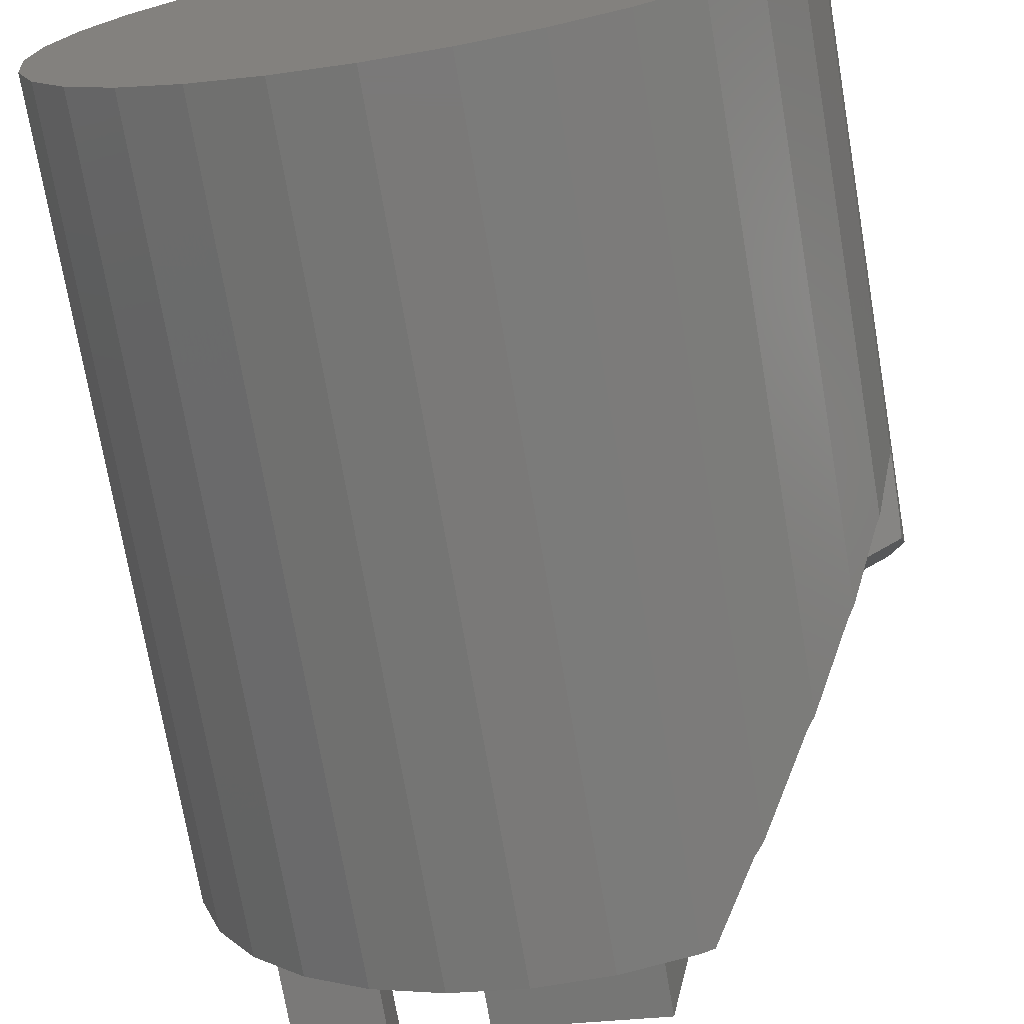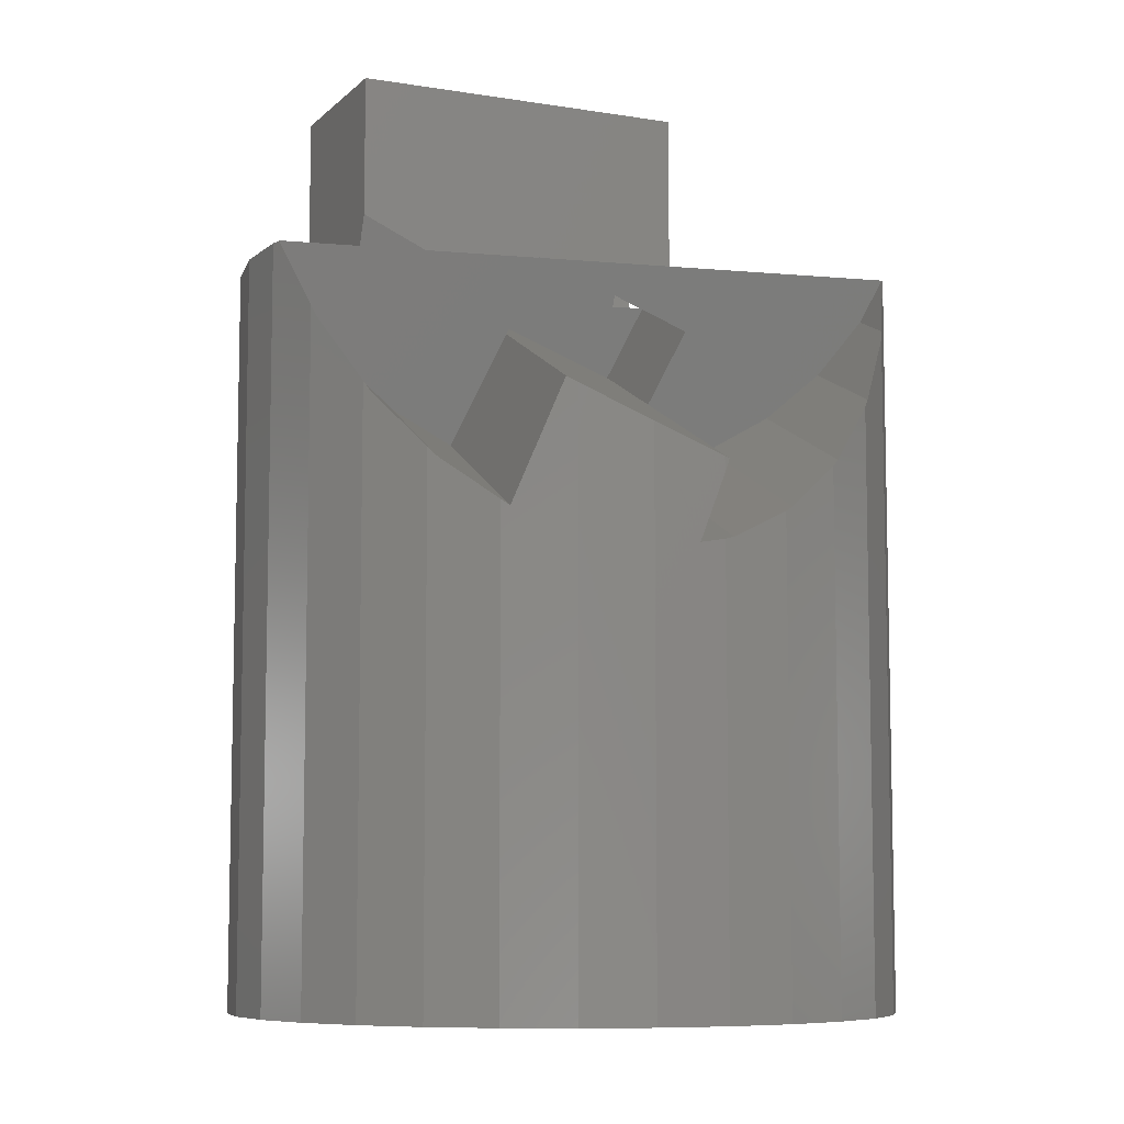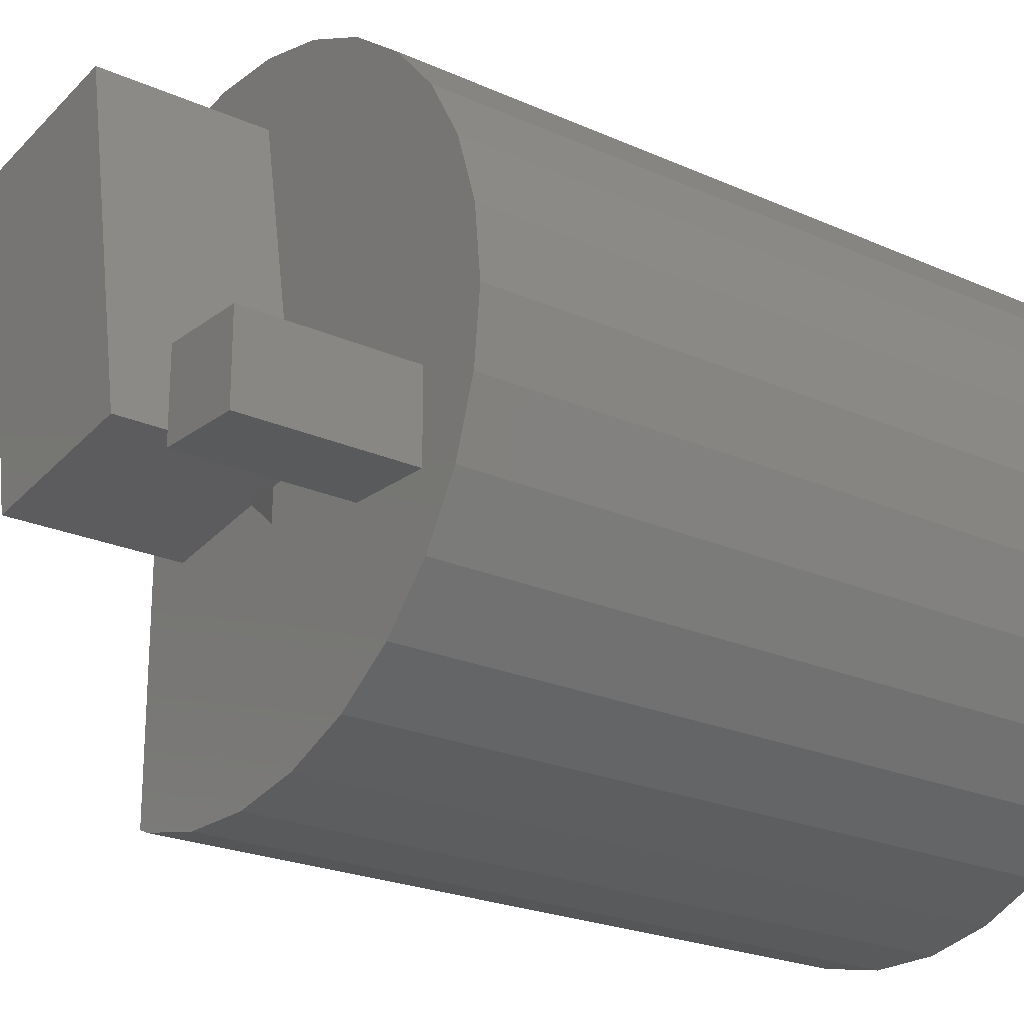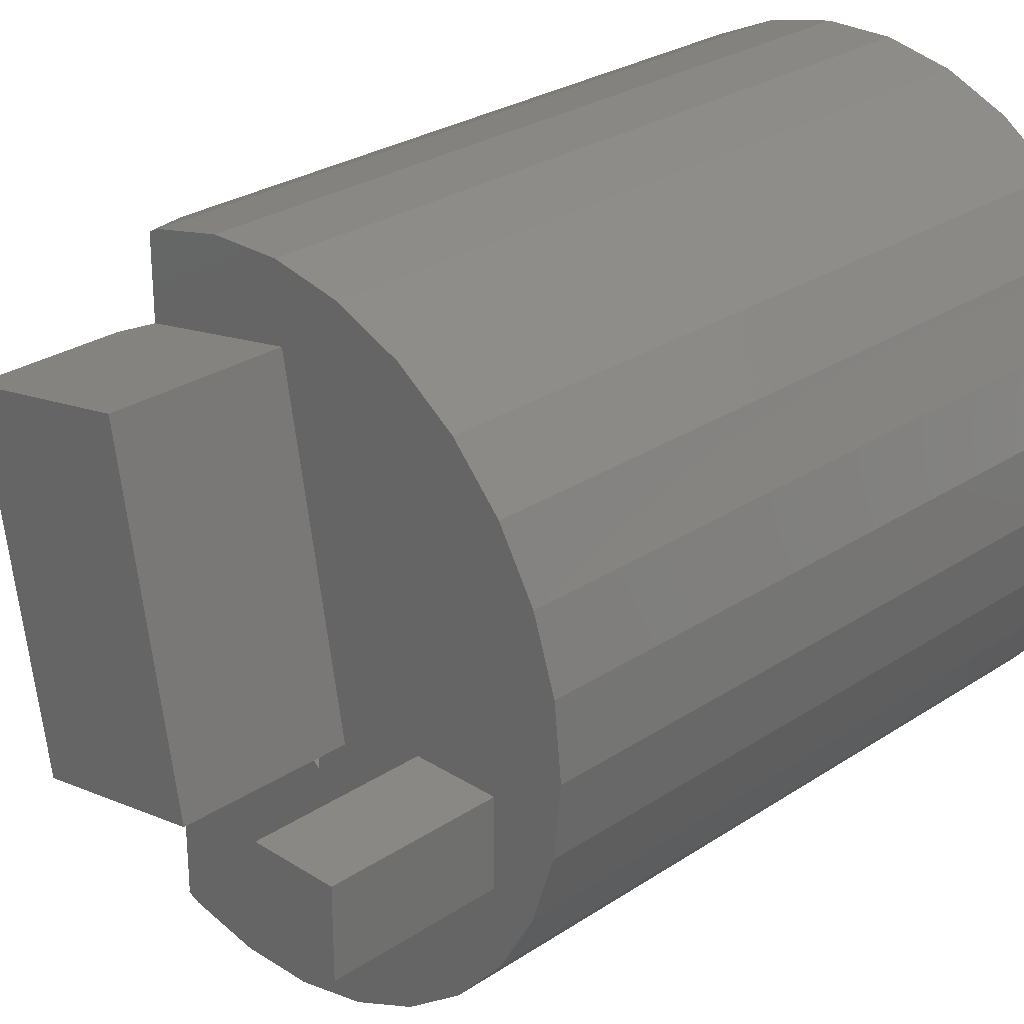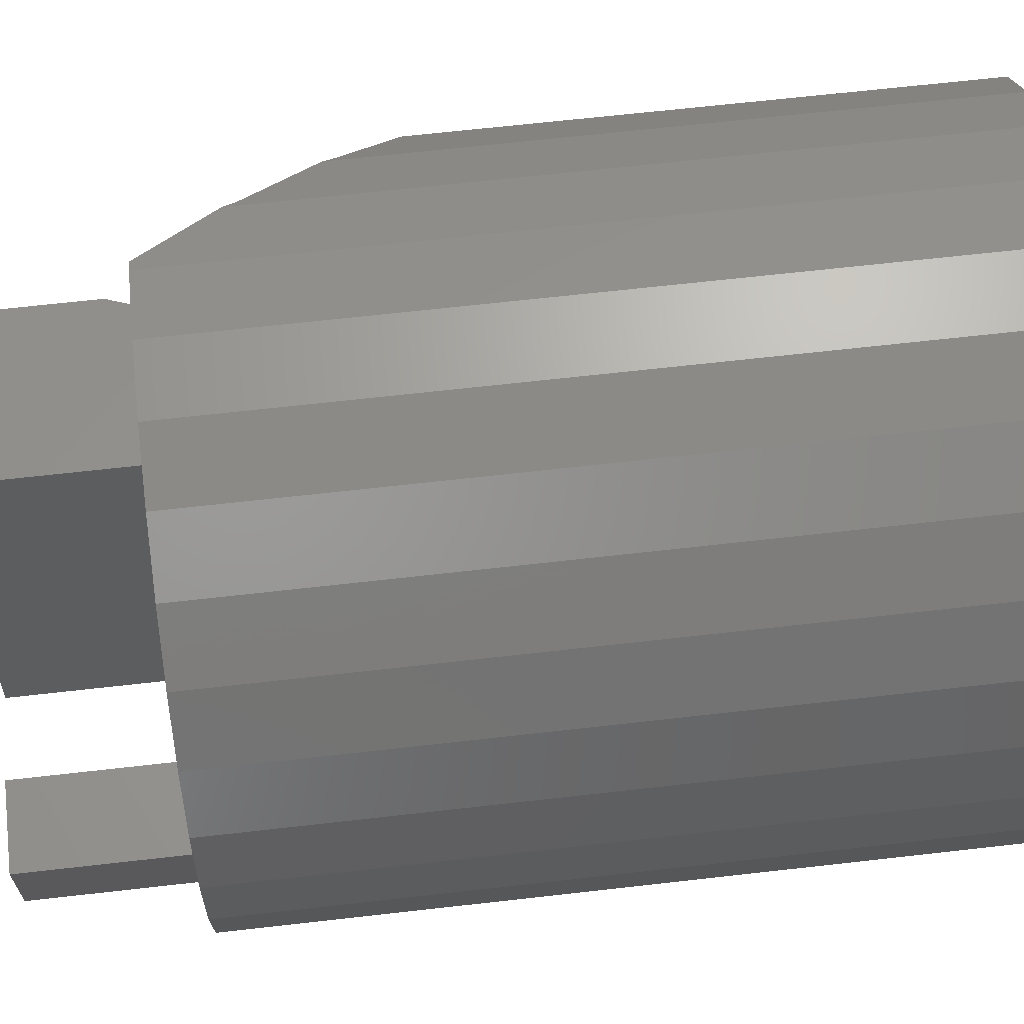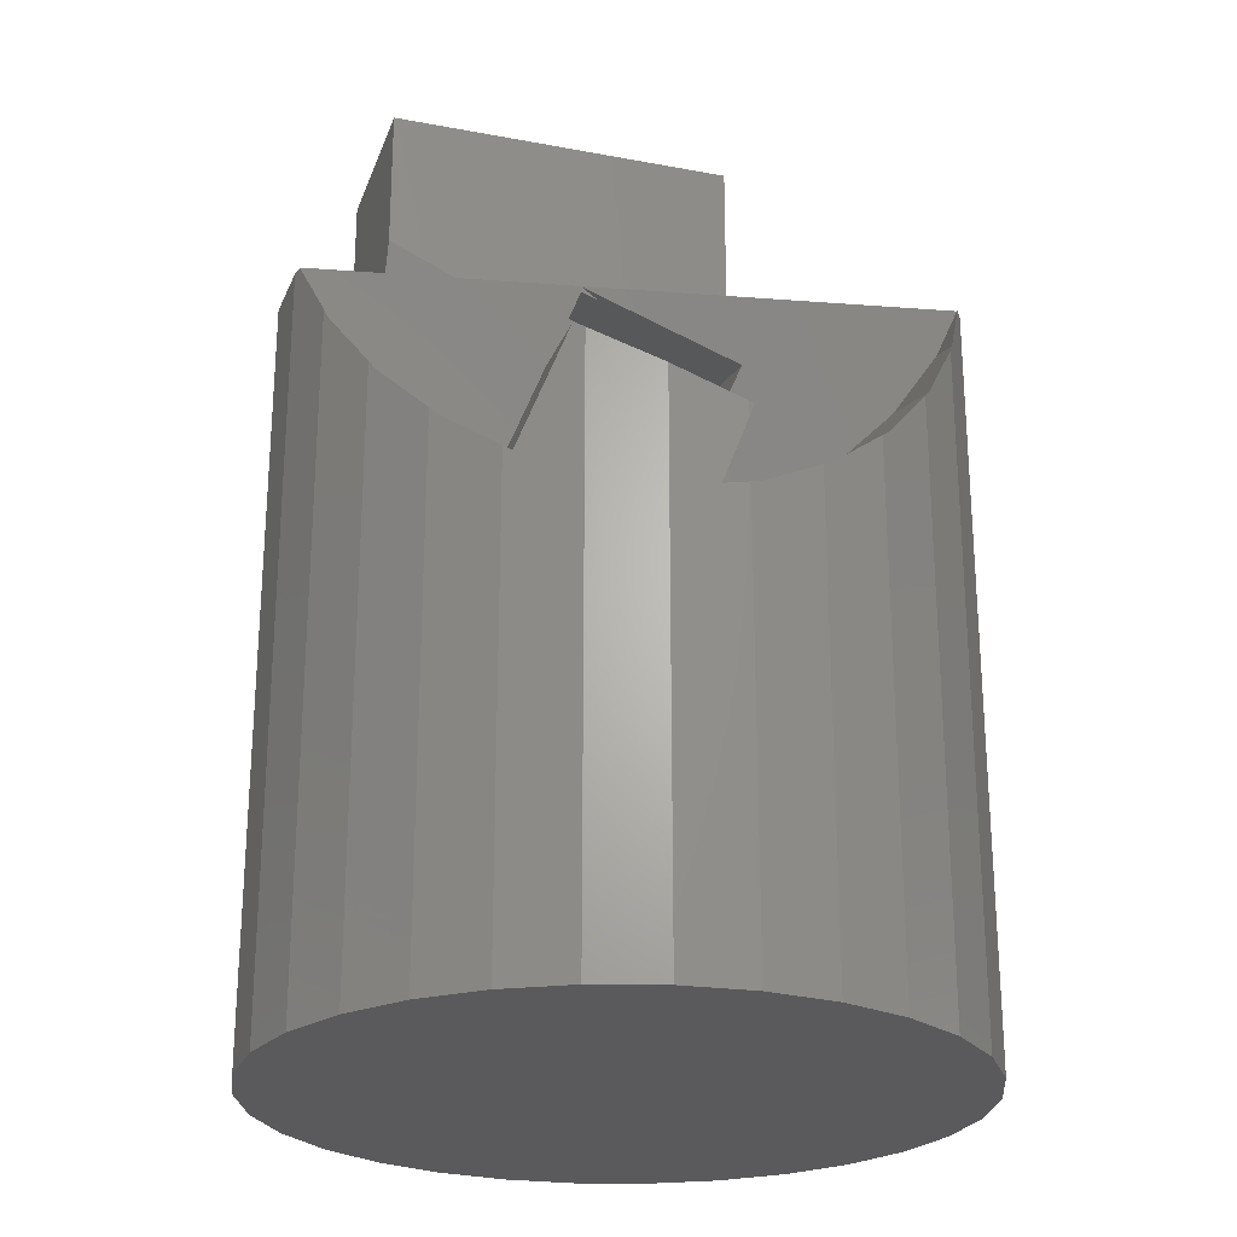
<metadata>
{"format":"stl","ext":"stl","renderer":"f3d","projection":"perspective","resolution":1024,"background":"white","views":[{"elev":-72.3,"azim":-170.3,"up":"+Y"},{"elev":-7.8,"azim":-104.5,"up":"+Z"},{"elev":-22.5,"azim":52.1,"up":"+Y"},{"elev":27.2,"azim":44.4,"up":"+Y"},{"elev":66.9,"azim":83.5,"up":"+Y"},{"elev":-24.6,"azim":-97.2,"up":"+Z"}]}
</metadata>
<code>
# stl→obj: 132 verts, 268 faces
v 15.22 27.08 -10.11
v 15.22 27.08 -27.33
v 15.12 26.15 -10.56
v 15 25 -11.12
v 15 25 -27.33
v 28.09 15.49 -27.33
v 30 16.34 -5
v 28.09 15.49 -5
v 30 16.34 -27.33
v 26.05 34.95 -27.33
v 23.95 34.95 -5
v 26.05 34.95 -5
v 23.95 34.95 -27.33
v 15.86 29.07 -27.33
v 15.78 28.82 -13.47
v 15.86 29.07 -13.3
v 15.32 27.39 -9.936
v 20 33.66 -27.33
v 19.81 33.52 -7.615
v 20 33.66 -7.233
v 19.16 33.05 -8.525
v 18.31 32.43 -27.33
v 30 33.66 -5
v 30 33.66 -27.33
v 28.86 34.17 -5
v 34.14 20.93 -5
v 34.78 22.92 -27.33
v 34.78 22.92 -5
v 34.14 20.93 -27.33
v 31.69 17.57 -5
v 31.69 17.57 -27.33
v 33.09 19.12 -5
v 33.09 19.12 -27.33
v 20 16.34 -27.33
v 19.16 16.95 -8.525
v 18.31 17.57 -27.33
v 20 16.34 -7.247
v 21.91 15.49 -27.33
v 23.95 15.05 -5
v 21.91 15.49 -5
v 23.95 15.05 -27.33
v 26.05 15.05 -5
v 26.05 15.05 -27.33
v 35 25 -5
v 34.78 27.08 -27.33
v 34.78 27.08 -5
v 35 25 -27.33
v 34.14 29.07 -5
v 33.09 30.88 -27.33
v 33.09 30.88 -5
v 34.14 29.07 -27.33
v 31.01 32.93 -5
v 21.91 34.51 -5
v 21.59 34.37 -5.035
v 21.57 34.36 -5
v 20.82 34.03 -6.092
v 21.91 34.51 -27.33
v 16.91 30.88 -27.33
v 16.78 30.66 -12.02
v 16.91 30.88 -11.77
v 28.09 34.51 -27.33
v 28.09 34.51 -5
v 31.69 32.43 -27.33
v 31.69 32.43 -5
v 16.91 19.12 -27.33
v 15.86 20.93 -27.33
v 15.22 22.92 -27.33
v 20.82 15.97 -6.112
v 21.55 15.65 -5
v 20.3 16.21 -6.928
v 18.55 17.39 -9.45
v 18.31 17.57 -9.725
v 15.86 20.93 -13.3
v 16.01 20.69 -13.15
v 16.91 19.12 -11.77
v 18.31 32.43 -9.718
v 18.14 32.25 -10.04
v 17.1 18.91 -11.55
v 15.22 22.92 -14.24
v 15.3 22.66 -14.17
v 15.22 22.92 -11.95
v 15.22 22.92 -12.42
v 15.27 22.77 -12
v 15.14 23.64 -14.37
v 15.13 23.8 -11.6
v 15.14 23.64 -14.33
v 15.14 23.66 -14.38
v 22.2 26.51 -5
v 21.57 30.04 -5
v 21.68 26.43 -5
v 27.9 22.97 -5
v 26.93 21.85 -5
v 30.42 21.25 -5
v 22.97 22.1 -5
v 26.02 22.64 -5
v 22.31 25.89 -5
v 21.57 15.66 -5
v 32.92 23.75 -5
v 30.42 23.75 -5
v 32.92 21.25 -5
v 26.16 32.82 -5
v 26.93 22.8 -5
v 21.57 32.01 -5
v 26.16 32.82 3.728e-16
v 22.97 22.1 -4.41e-16
v 27.9 22.97 5.092e-16
v 21.24 31.95 -5.774e-16
v 21.24 31.95 -4.129
v 22.21 26.43 -4.795
v 26.79 22.78 -4.642
v 30.42 23.75 1.002e-15
v 32.92 21.25 1.427e-15
v 32.92 23.75 1.476e-15
v 30.42 21.25 9.532e-16
v 23.84 22.66 -10.87
v 23.11 22.77 -8.972
v 23.89 23.66 -10.99
v 23.59 20.69 -10.22
v 22.27 21.81 -6.817
v 22.22 33.52 -6.682
v 22.82 32.25 -8.228
v 23.31 30.66 -9.494
v 22.42 27.39 -7.19
v 23.67 28.82 -10.42
v 21.59 26.43 -5.035
v 23.2 18.91 -9.199
v 22.68 17.39 -7.855
v 22.05 16.21 -6.248
v 27.08 27.39 -5.387
v 27.77 22.77 -7.169
v 26.25 26.43 -3.232
v 26.94 21.81 -5.014
f 1 2 3
f 4 2 5
f 2 4 3
f 6 7 8
f 7 6 9
f 10 11 12
f 11 10 13
f 14 15 16
f 2 15 14
f 15 2 1
f 15 1 17
f 18 19 20
f 18 21 19
f 21 18 22
f 23 24 25
f 26 27 28
f 27 26 29
f 9 30 7
f 30 9 31
f 32 29 26
f 29 32 33
f 34 35 36
f 35 34 37
f 38 39 40
f 39 38 41
f 41 42 39
f 42 41 43
f 44 45 46
f 45 44 47
f 48 49 50
f 49 48 51
f 52 24 23
f 43 8 42
f 8 43 6
f 30 33 32
f 33 30 31
f 28 47 44
f 47 28 27
f 53 54 55
f 53 56 54
f 56 53 57
f 13 53 11
f 53 13 57
f 58 59 60
f 16 58 14
f 58 16 59
f 46 51 48
f 51 46 45
f 61 25 24
f 25 61 62
f 50 63 64
f 63 50 49
f 27 45 47
f 29 45 27
f 29 51 45
f 33 51 29
f 33 49 51
f 31 49 33
f 31 63 49
f 9 63 31
f 9 24 63
f 6 24 9
f 6 61 24
f 43 61 6
f 43 10 61
f 41 10 43
f 41 13 10
f 38 13 41
f 38 57 13
f 34 57 38
f 34 18 57
f 36 18 34
f 36 22 18
f 65 22 36
f 65 58 22
f 66 58 65
f 66 14 58
f 67 14 66
f 67 2 14
f 2 67 5
f 68 40 69
f 40 68 38
f 38 37 34
f 37 38 70
f 70 38 68
f 71 36 35
f 36 71 72
f 65 73 66
f 73 65 74
f 74 65 75
f 21 22 76
f 22 77 76
f 60 22 58
f 22 60 77
f 57 20 56
f 20 57 18
f 61 12 62
f 12 61 10
f 63 52 64
f 52 63 24
f 36 75 65
f 75 36 78
f 78 36 72
f 66 79 67
f 79 66 80
f 80 66 73
f 81 82 83
f 84 67 79
f 82 85 86
f 85 82 81
f 87 4 5
f 86 4 87
f 67 87 5
f 87 67 84
f 4 86 85
f 88 89 90
f 91 92 93
f 93 92 8
f 92 42 8
f 94 92 95
f 39 92 94
f 92 39 42
f 90 94 96
f 40 94 97
f 94 90 97
f 97 90 89
f 94 40 39
f 40 97 69
f 98 44 46
f 99 46 48
f 44 98 28
f 99 48 50
f 100 28 98
f 28 100 26
f 99 50 64
f 101 64 52
f 46 99 98
f 64 101 99
f 101 52 23
f 26 100 32
f 93 32 100
f 32 93 30
f 93 7 30
f 99 91 93
f 101 23 25
f 101 25 62
f 92 91 102
f 93 8 7
f 99 101 91
f 12 101 62
f 11 101 12
f 103 11 53
f 103 53 55
f 11 103 101
f 104 105 106
f 105 104 107
f 106 101 104
f 101 106 91
f 104 108 107
f 101 108 104
f 108 101 103
f 89 107 108
f 109 89 88
f 89 109 107
f 105 109 96
f 105 96 94
f 109 105 107
f 95 105 94
f 105 95 110
f 110 106 105
f 91 110 102
f 110 91 106
f 111 112 113
f 112 111 114
f 112 98 113
f 98 112 100
f 93 111 99
f 111 93 114
f 93 112 114
f 112 93 100
f 98 111 113
f 111 98 99
f 115 116 117
f 118 116 115
f 116 118 119
f 103 54 120
f 103 120 121
f 54 103 55
f 89 121 122
f 121 89 103
f 103 89 108
f 123 122 124
f 122 123 89
f 125 89 123
f 126 119 118
f 127 119 126
f 128 119 127
f 97 119 128
f 125 97 89
f 119 97 125
f 124 17 123
f 17 124 15
f 129 116 130
f 123 116 129
f 3 123 17
f 4 123 3
f 3 17 1
f 85 123 4
f 83 85 81
f 116 85 83
f 123 85 116
f 83 117 116
f 82 117 83
f 86 117 82
f 117 86 87
f 118 78 126
f 118 75 78
f 75 118 74
f 117 80 115
f 84 80 117
f 80 84 79
f 84 117 87
f 128 69 97
f 69 128 68
f 68 128 70
f 59 124 122
f 16 124 59
f 124 16 15
f 19 121 120
f 21 121 19
f 76 121 21
f 121 76 77
f 127 70 128
f 70 127 37
f 127 35 37
f 35 127 71
f 115 74 118
f 115 73 74
f 73 115 80
f 77 122 121
f 60 122 77
f 122 60 59
f 56 120 54
f 20 120 56
f 120 20 19
f 126 71 127
f 126 72 71
f 72 126 78
f 129 102 131
f 130 102 129
f 130 92 102
f 92 130 132
f 131 102 110
f 90 125 88
f 88 131 109
f 88 129 131
f 123 88 125
f 88 123 129
f 132 95 92
f 119 95 132
f 95 119 96
f 125 96 119
f 96 125 90
f 95 131 110
f 96 131 95
f 131 96 109
f 130 119 132
f 119 130 116

</code>
